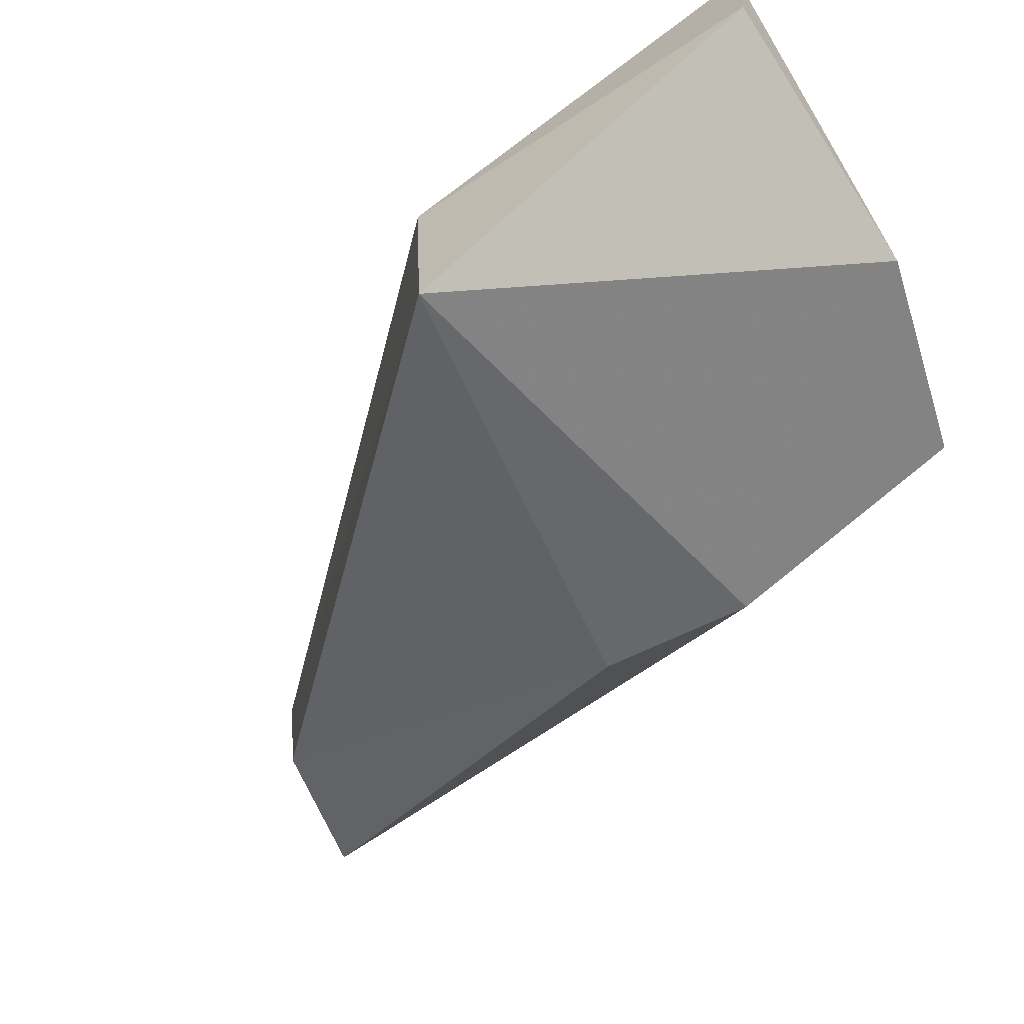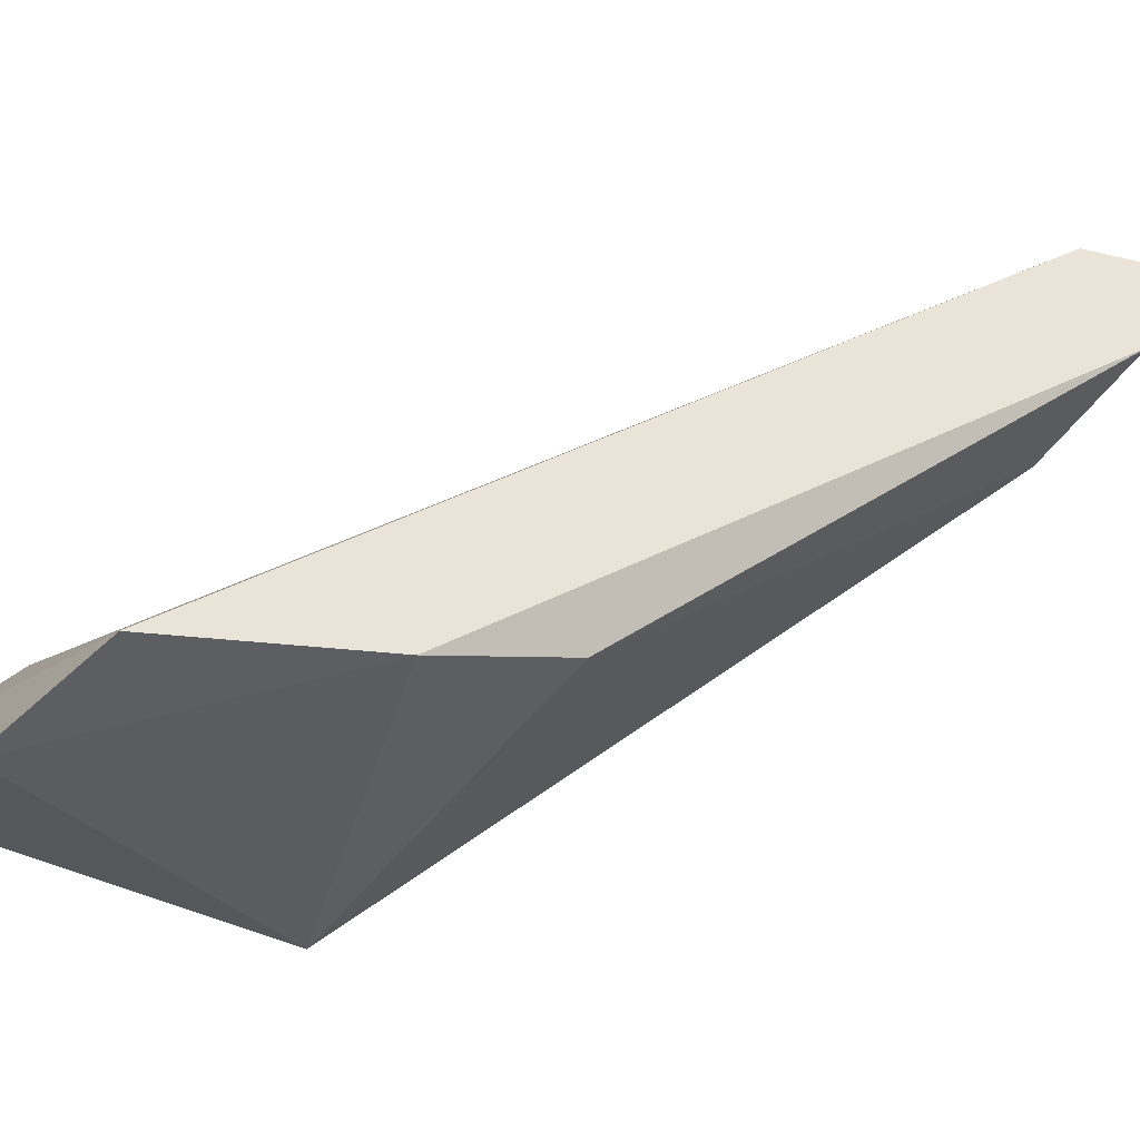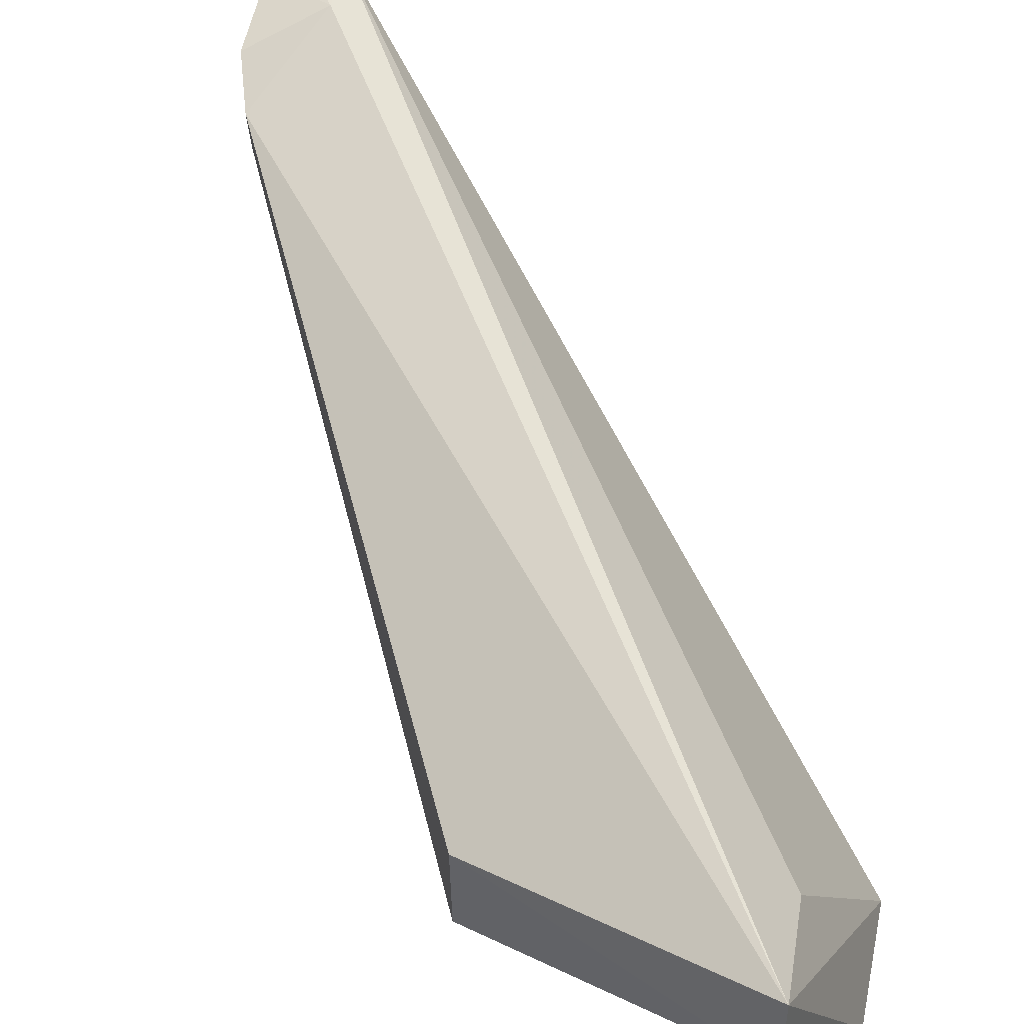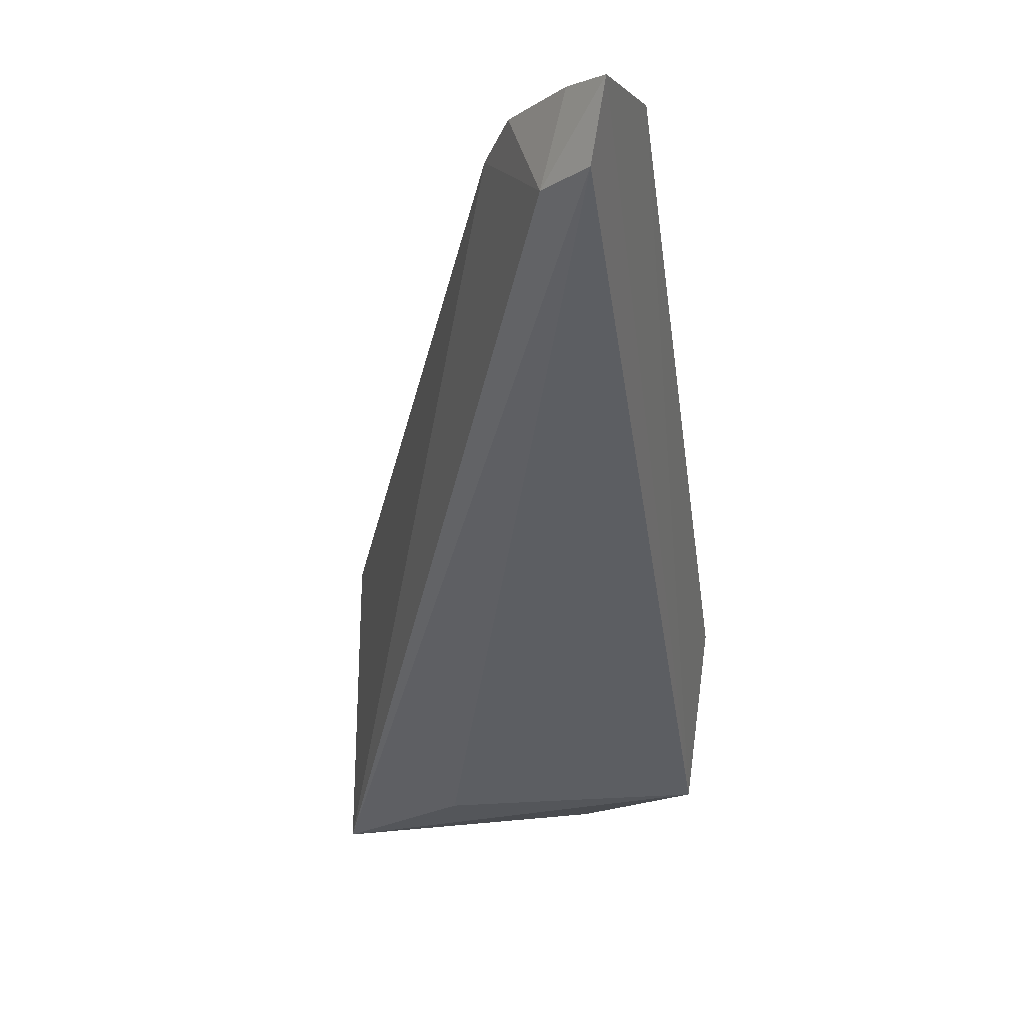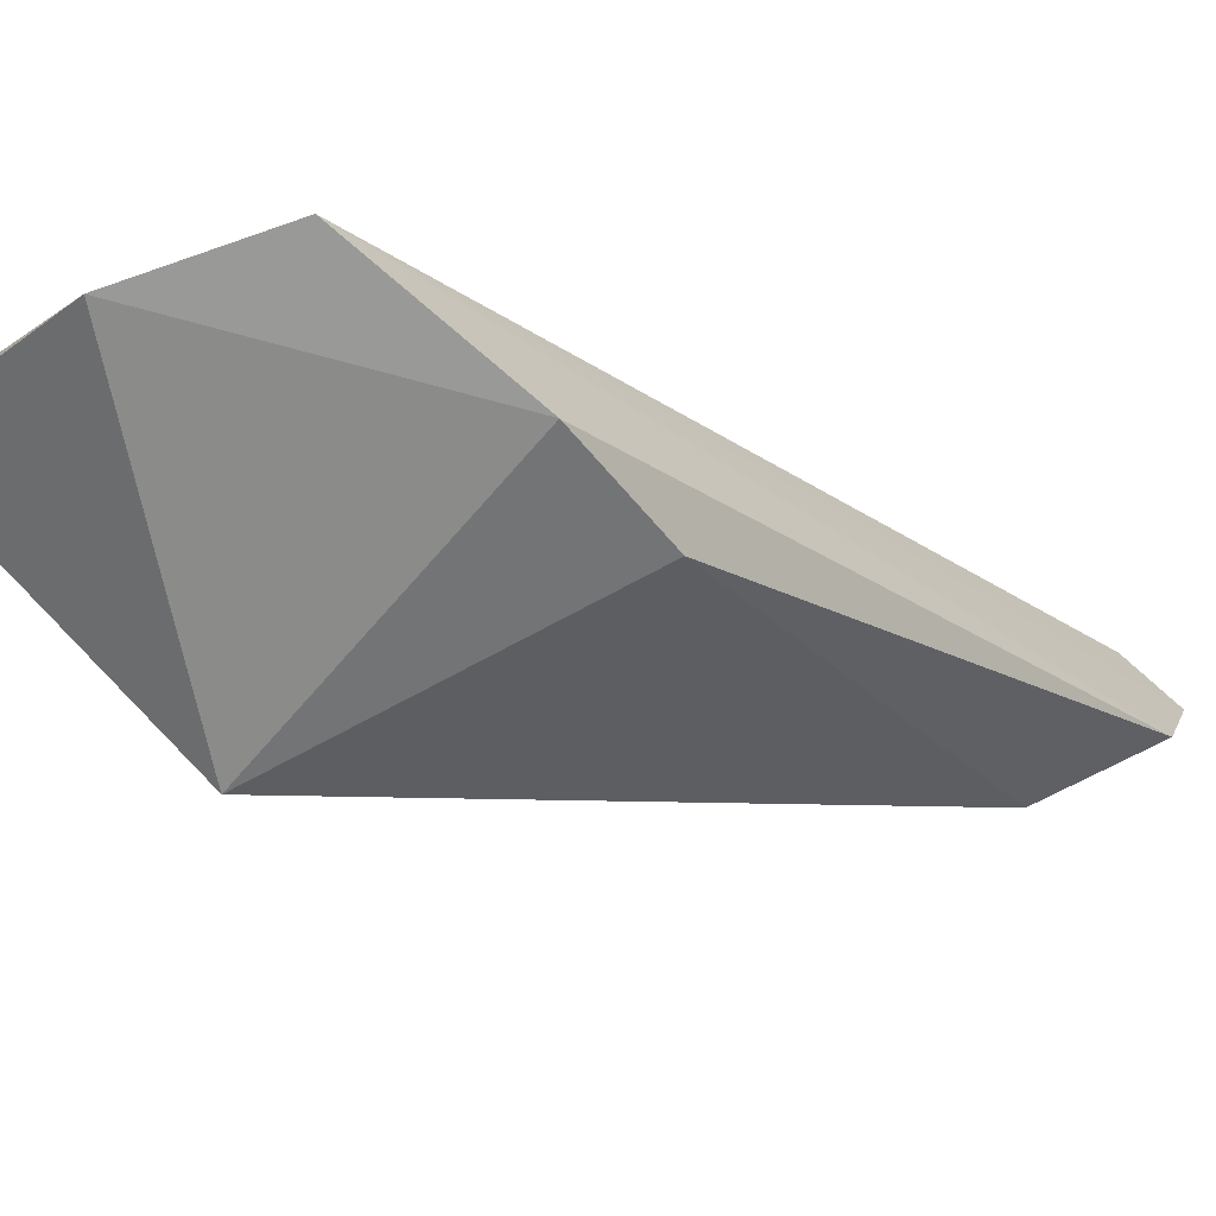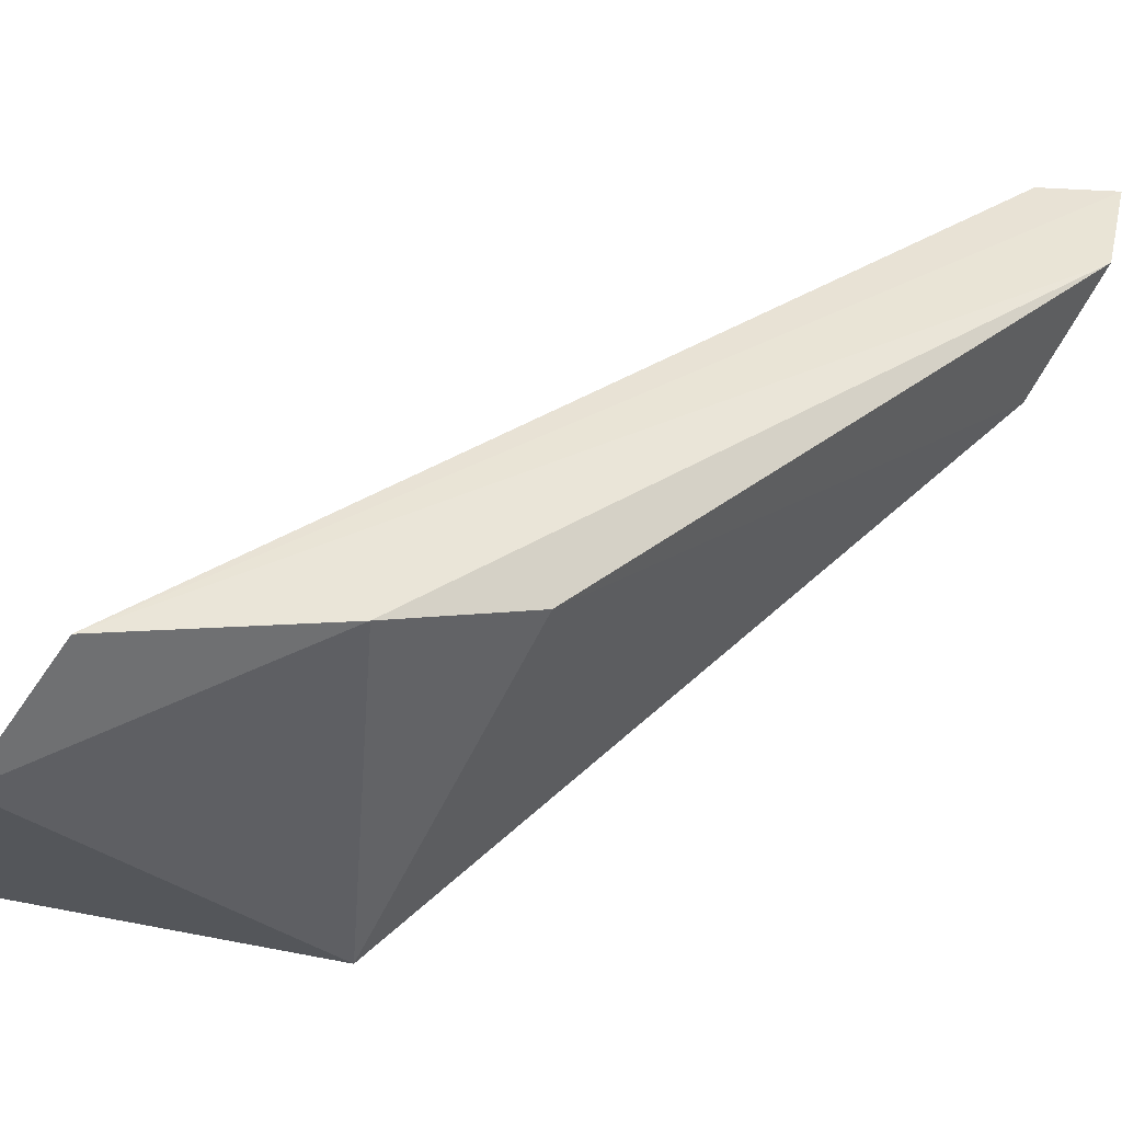
<metadata>
{"format":"obj","ext":"obj","renderer":"f3d","projection":"perspective","resolution":1024,"background":"white","views":[{"elev":-70.1,"azim":123.8,"up":"+Y"},{"elev":-51.6,"azim":-119.1,"up":"+Y"},{"elev":34.9,"azim":119.3,"up":"+Y"},{"elev":6.3,"azim":-147.7,"up":"+Z"},{"elev":-78.7,"azim":-144.1,"up":"+Y"},{"elev":-58.3,"azim":-107.4,"up":"+Y"}]}
</metadata>
<code>
v 0.001768 -0.009641 0.03098
v 0.02202 -0.02559 0.01336
v 0.007902 -0.01278 0.02877
v 0.02264 -0.02566 0.002745
v 0.01092 -0.03235 0.004538
v 0.004374 -0.01031 0.02778
v 0.01586 -0.0327 0.003017
v 0.009208 -0.02862 0.0157
v 0.006283 -0.01158 0.02995
v 0.002357 -0.009791 0.02843
v 0.02099 -0.02922 0.0139
v 0.009447 -0.03085 0.01125
v 0.003484 -0.01029 0.03074
v 0.01808 -0.02624 0.004408
v 0.02244 -0.02836 0.002946
v 0.006941 -0.01455 0.02927
v 0.00252 -0.01333 0.03034
f 3 2 4
f 6 3 4
f 7 5 4
f 9 3 6
f 10 5 1
f 10 1 6
f 10 6 4
f 11 2 3
f 12 11 8
f 12 5 7
f 12 7 11
f 13 9 6
f 13 6 1
f 14 10 4
f 14 4 5
f 14 5 10
f 15 11 7
f 15 7 4
f 15 4 2
f 15 2 11
f 16 8 11
f 16 9 13
f 16 11 3
f 16 3 9
f 17 12 8
f 17 1 5
f 17 5 12
f 17 8 16
f 17 16 13
f 17 13 1

</code>
